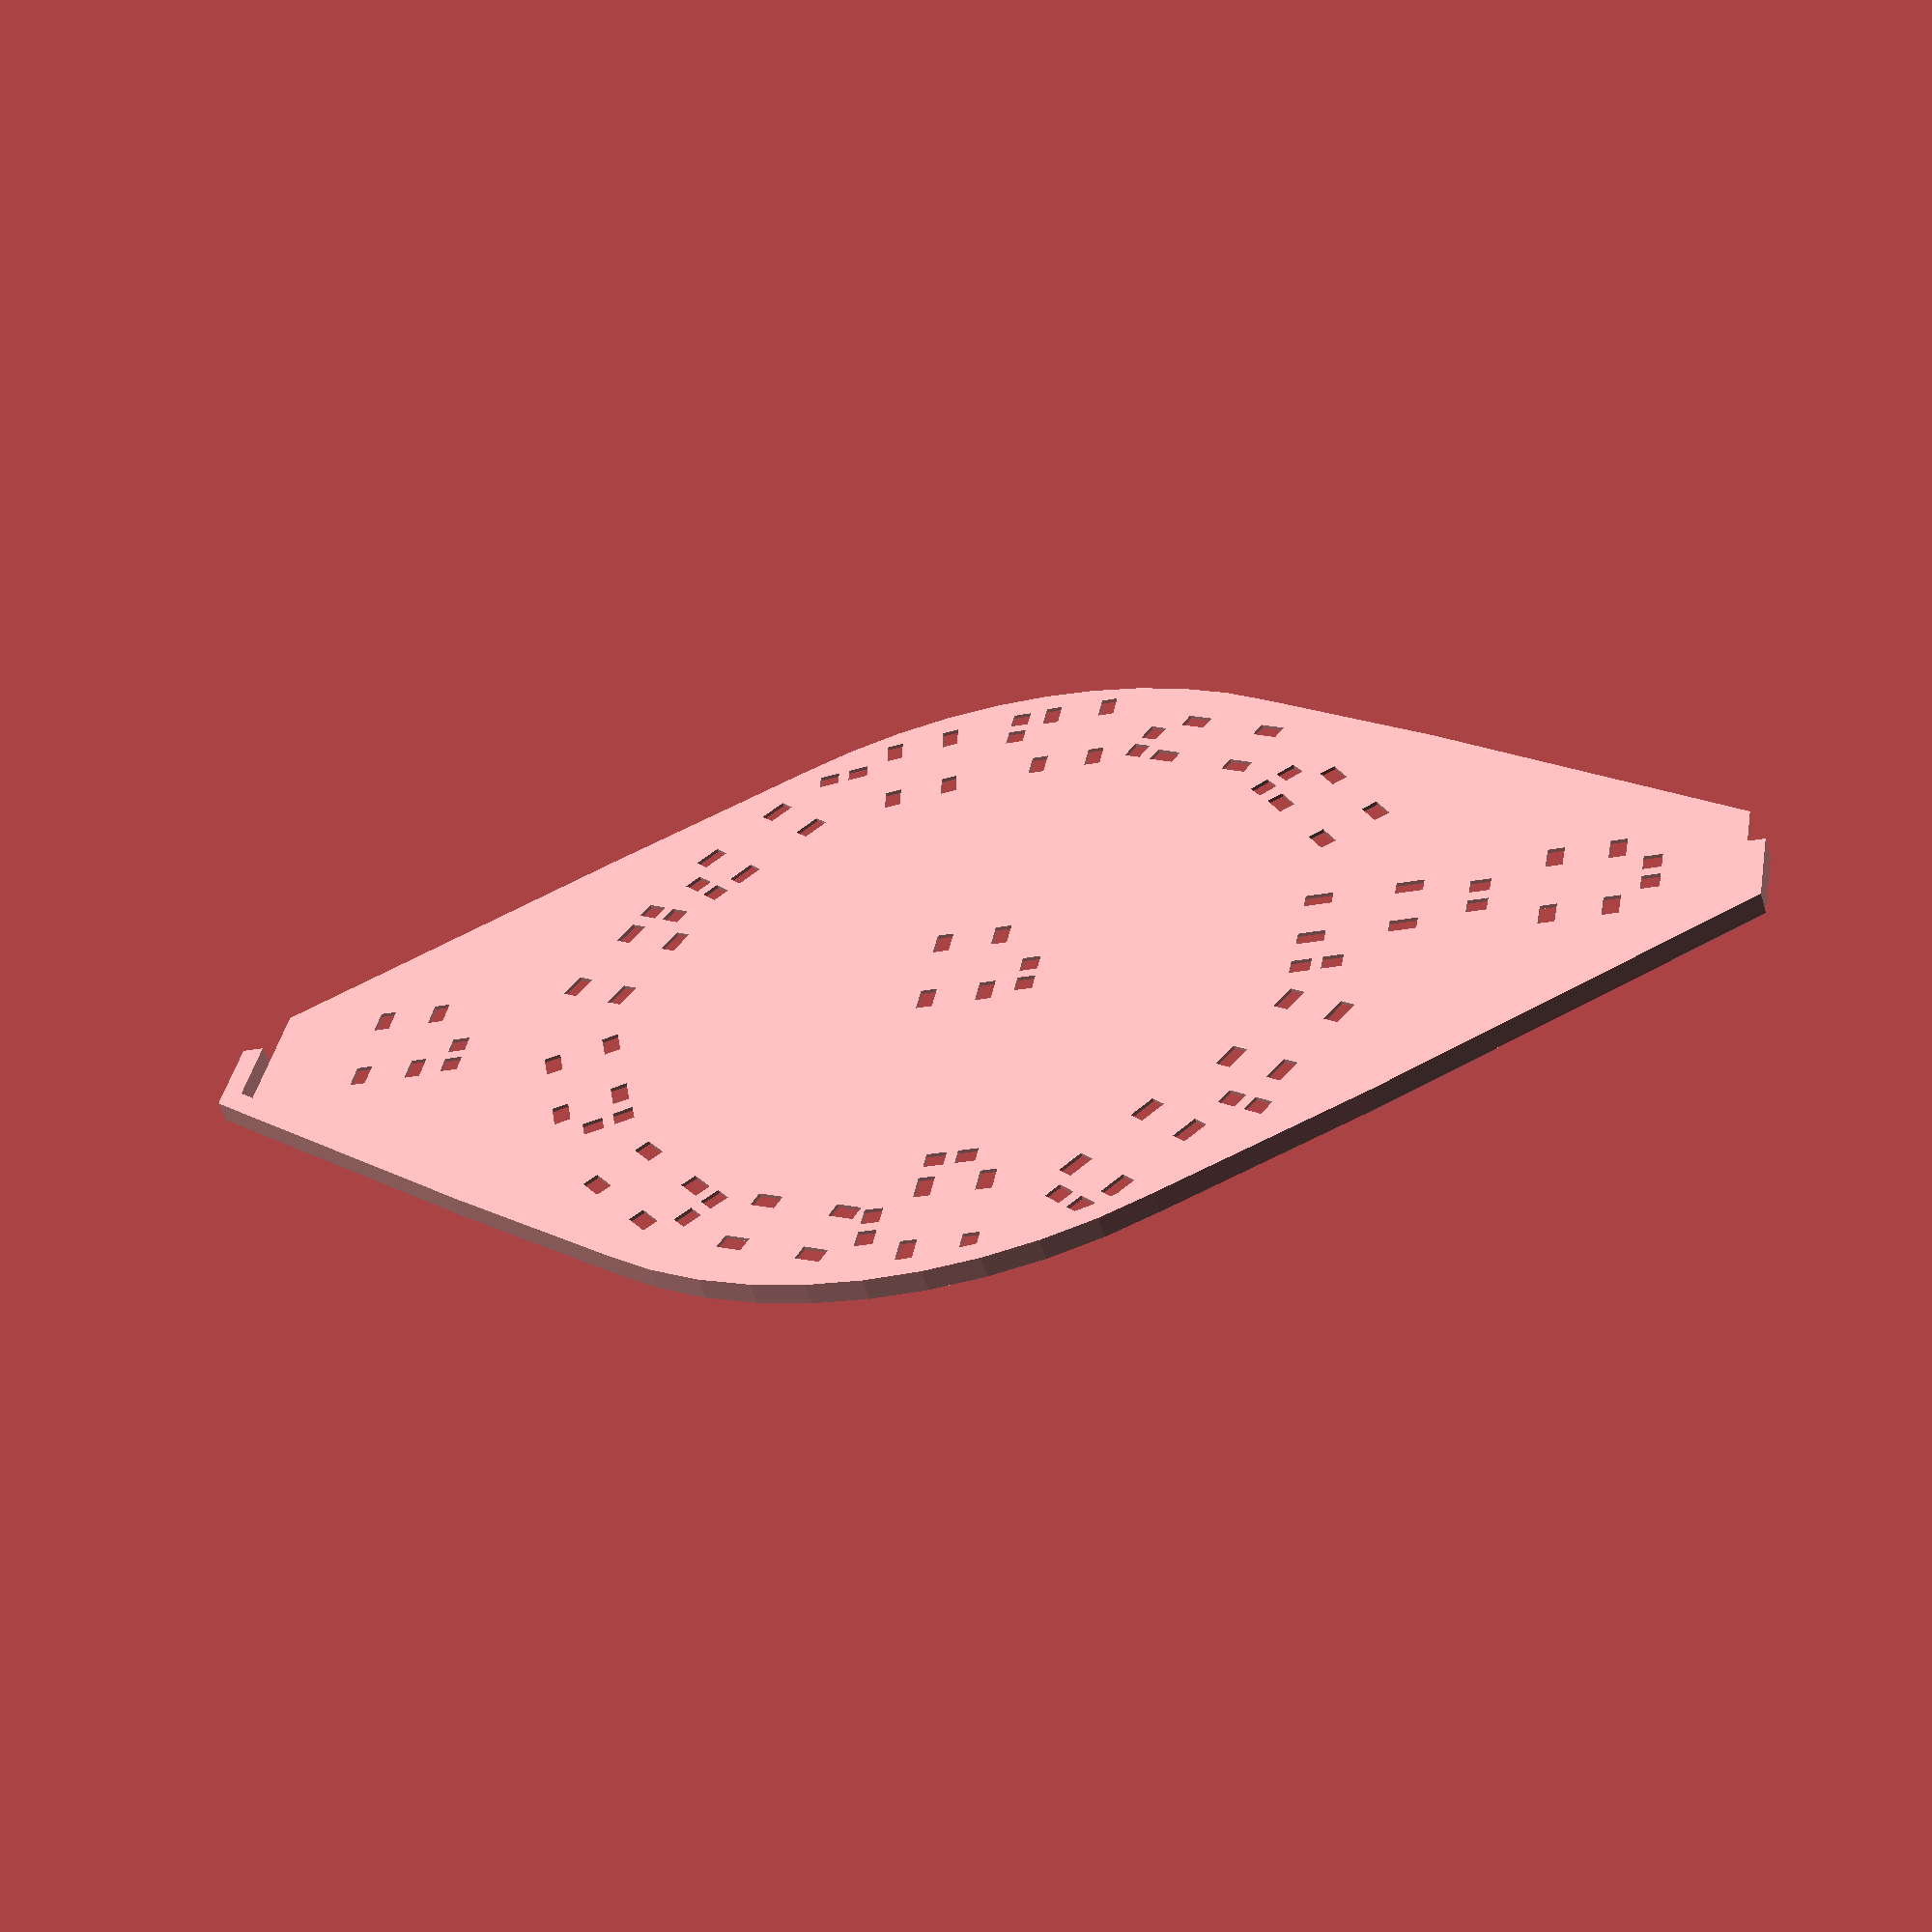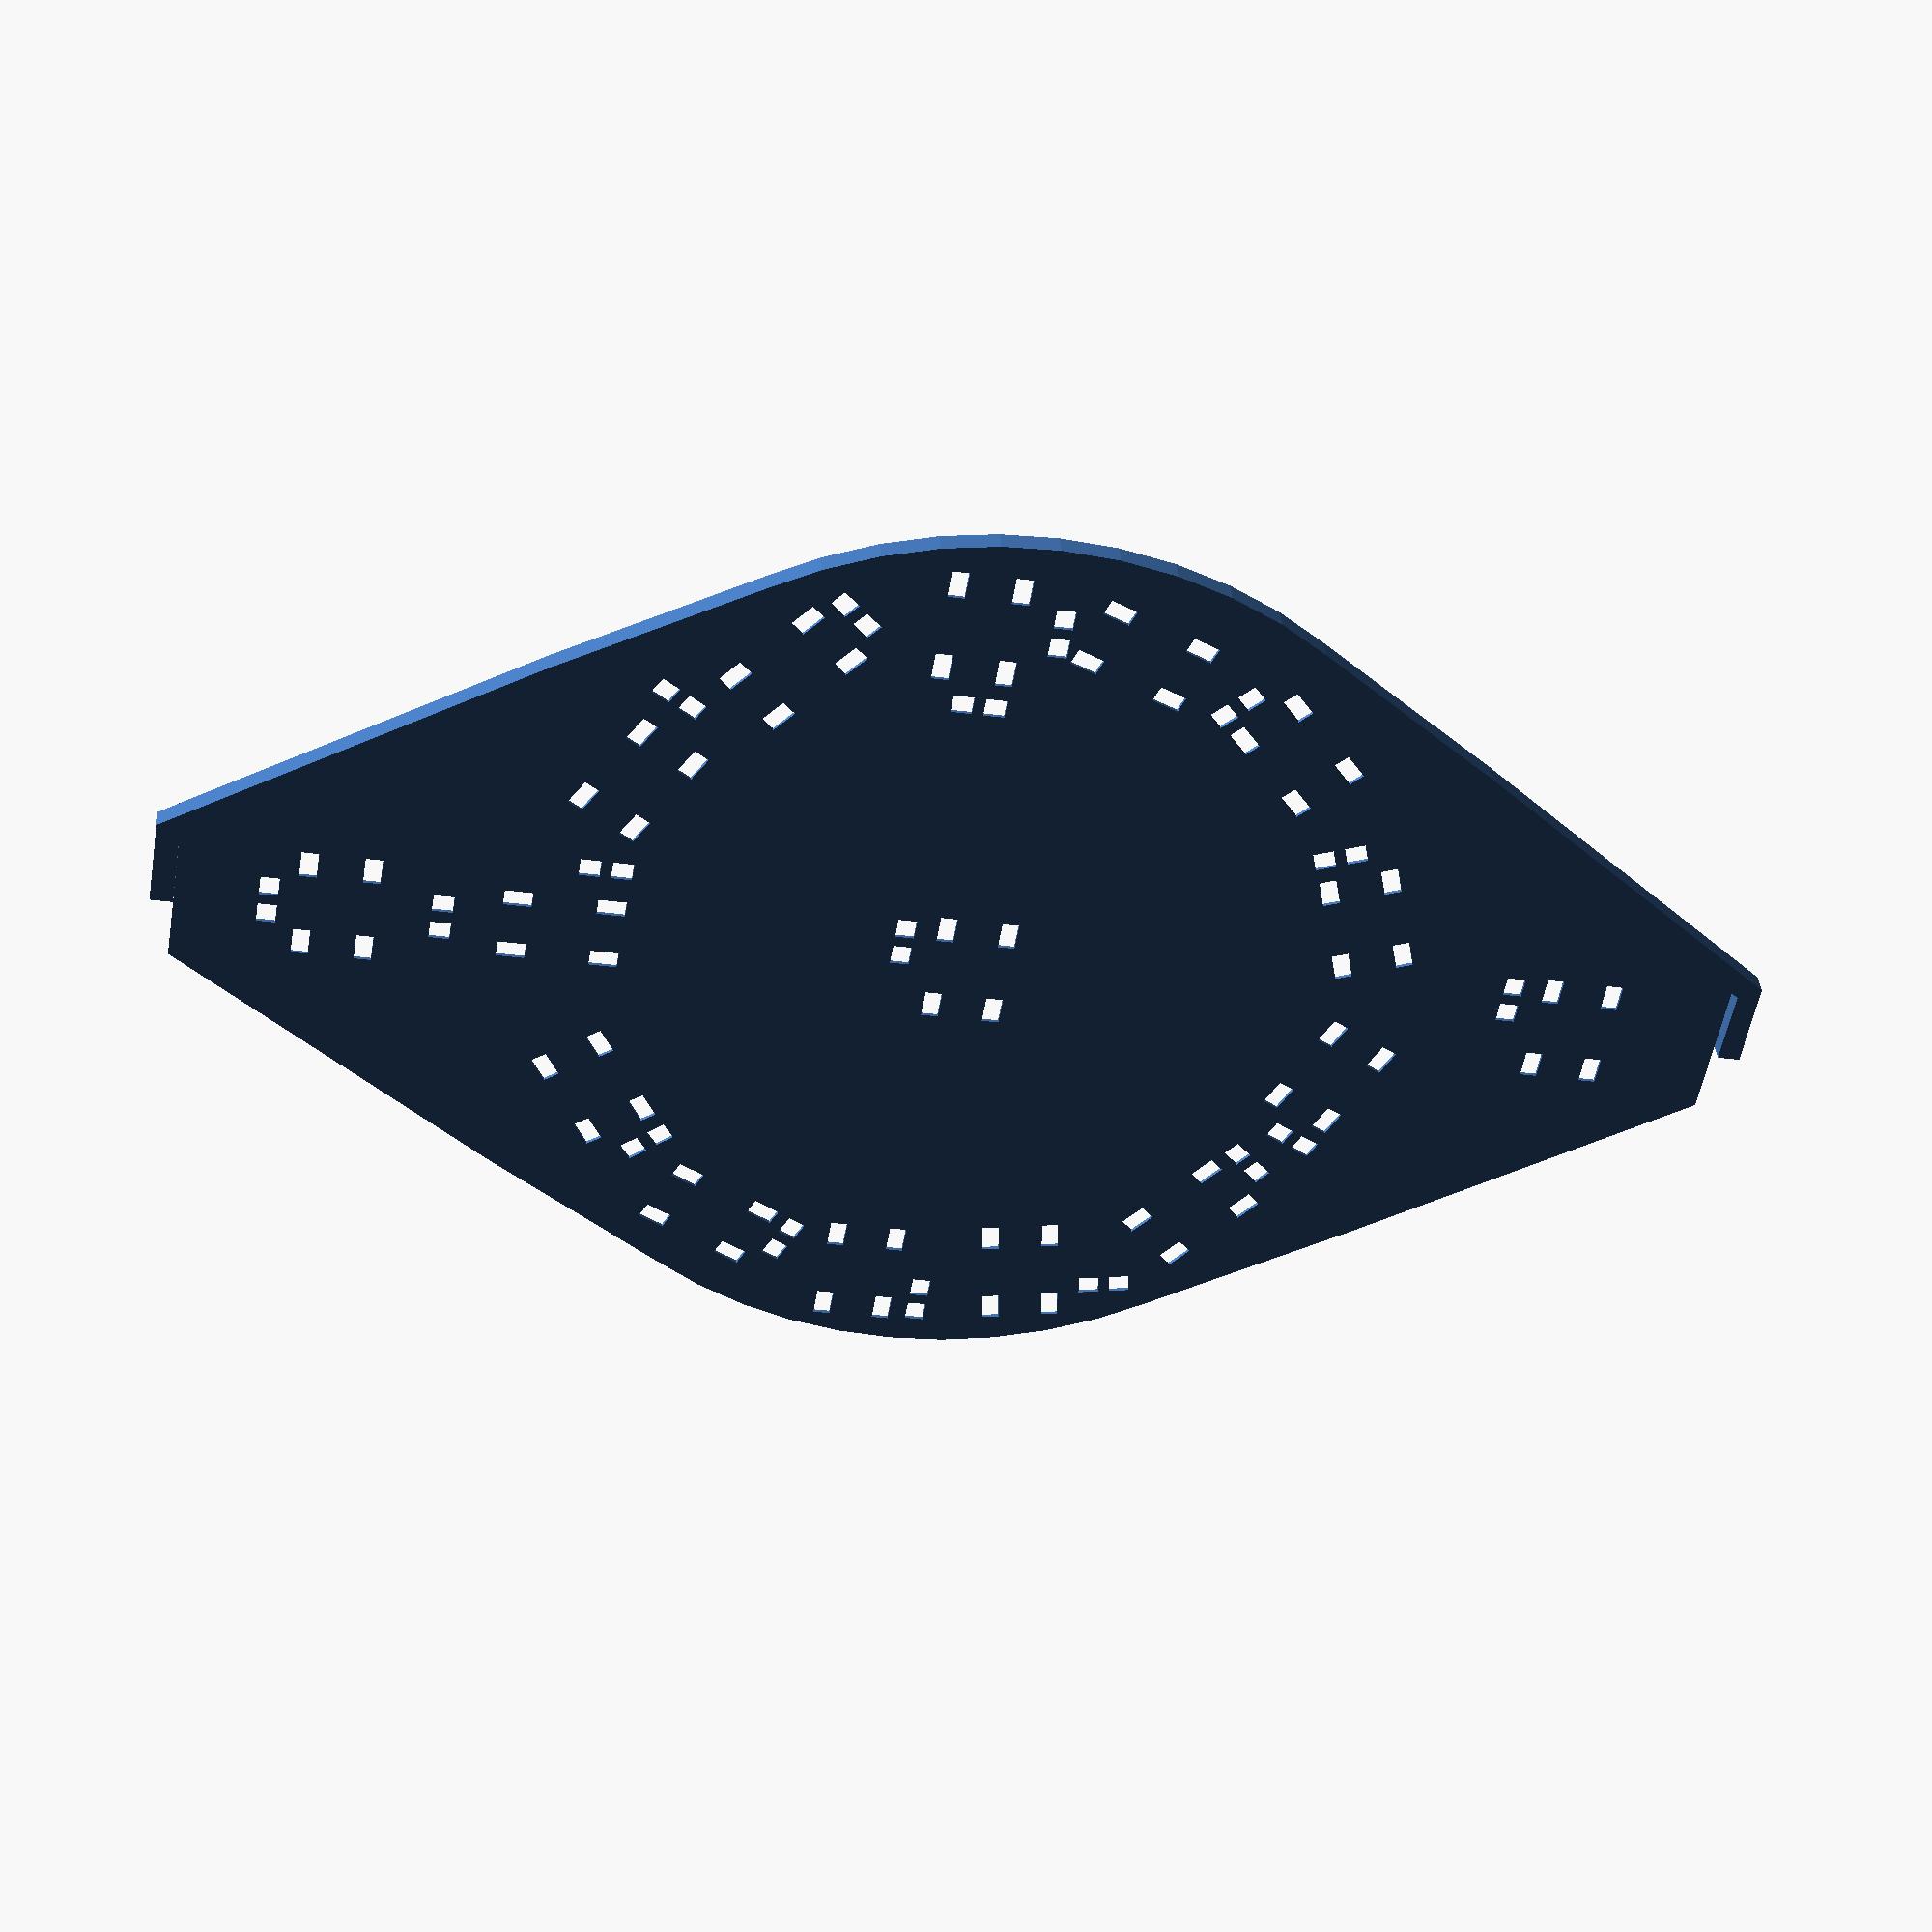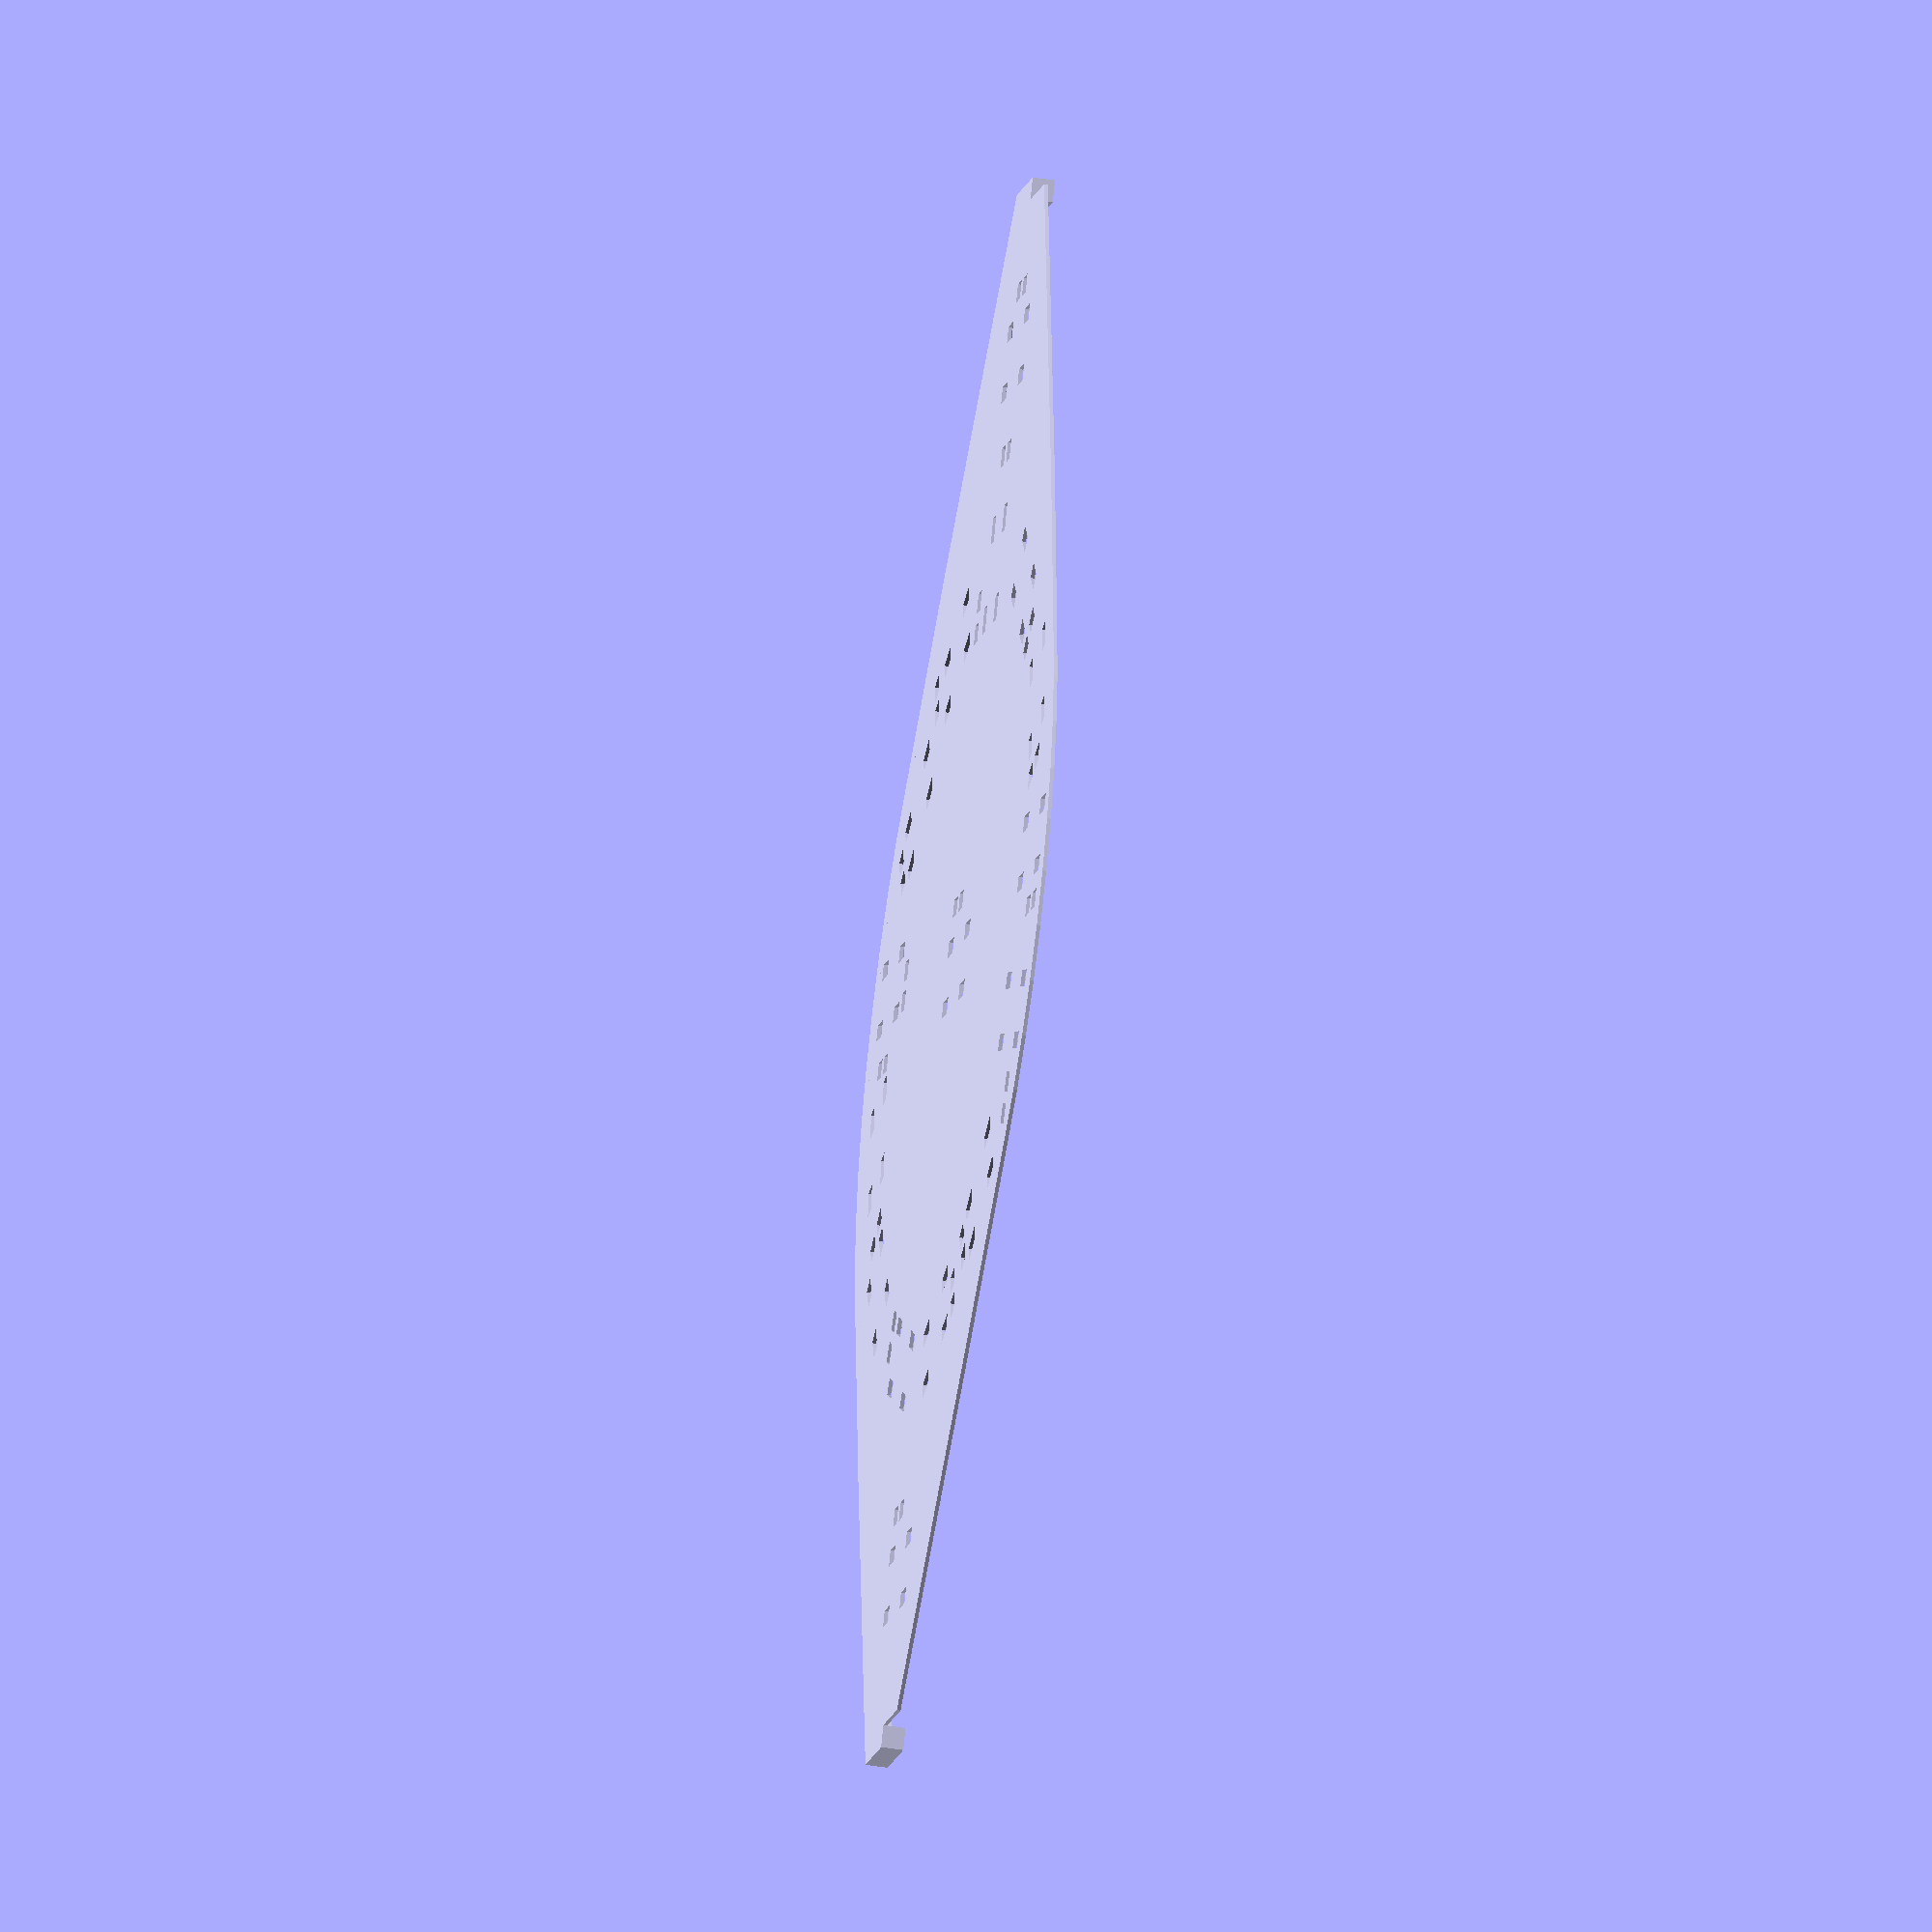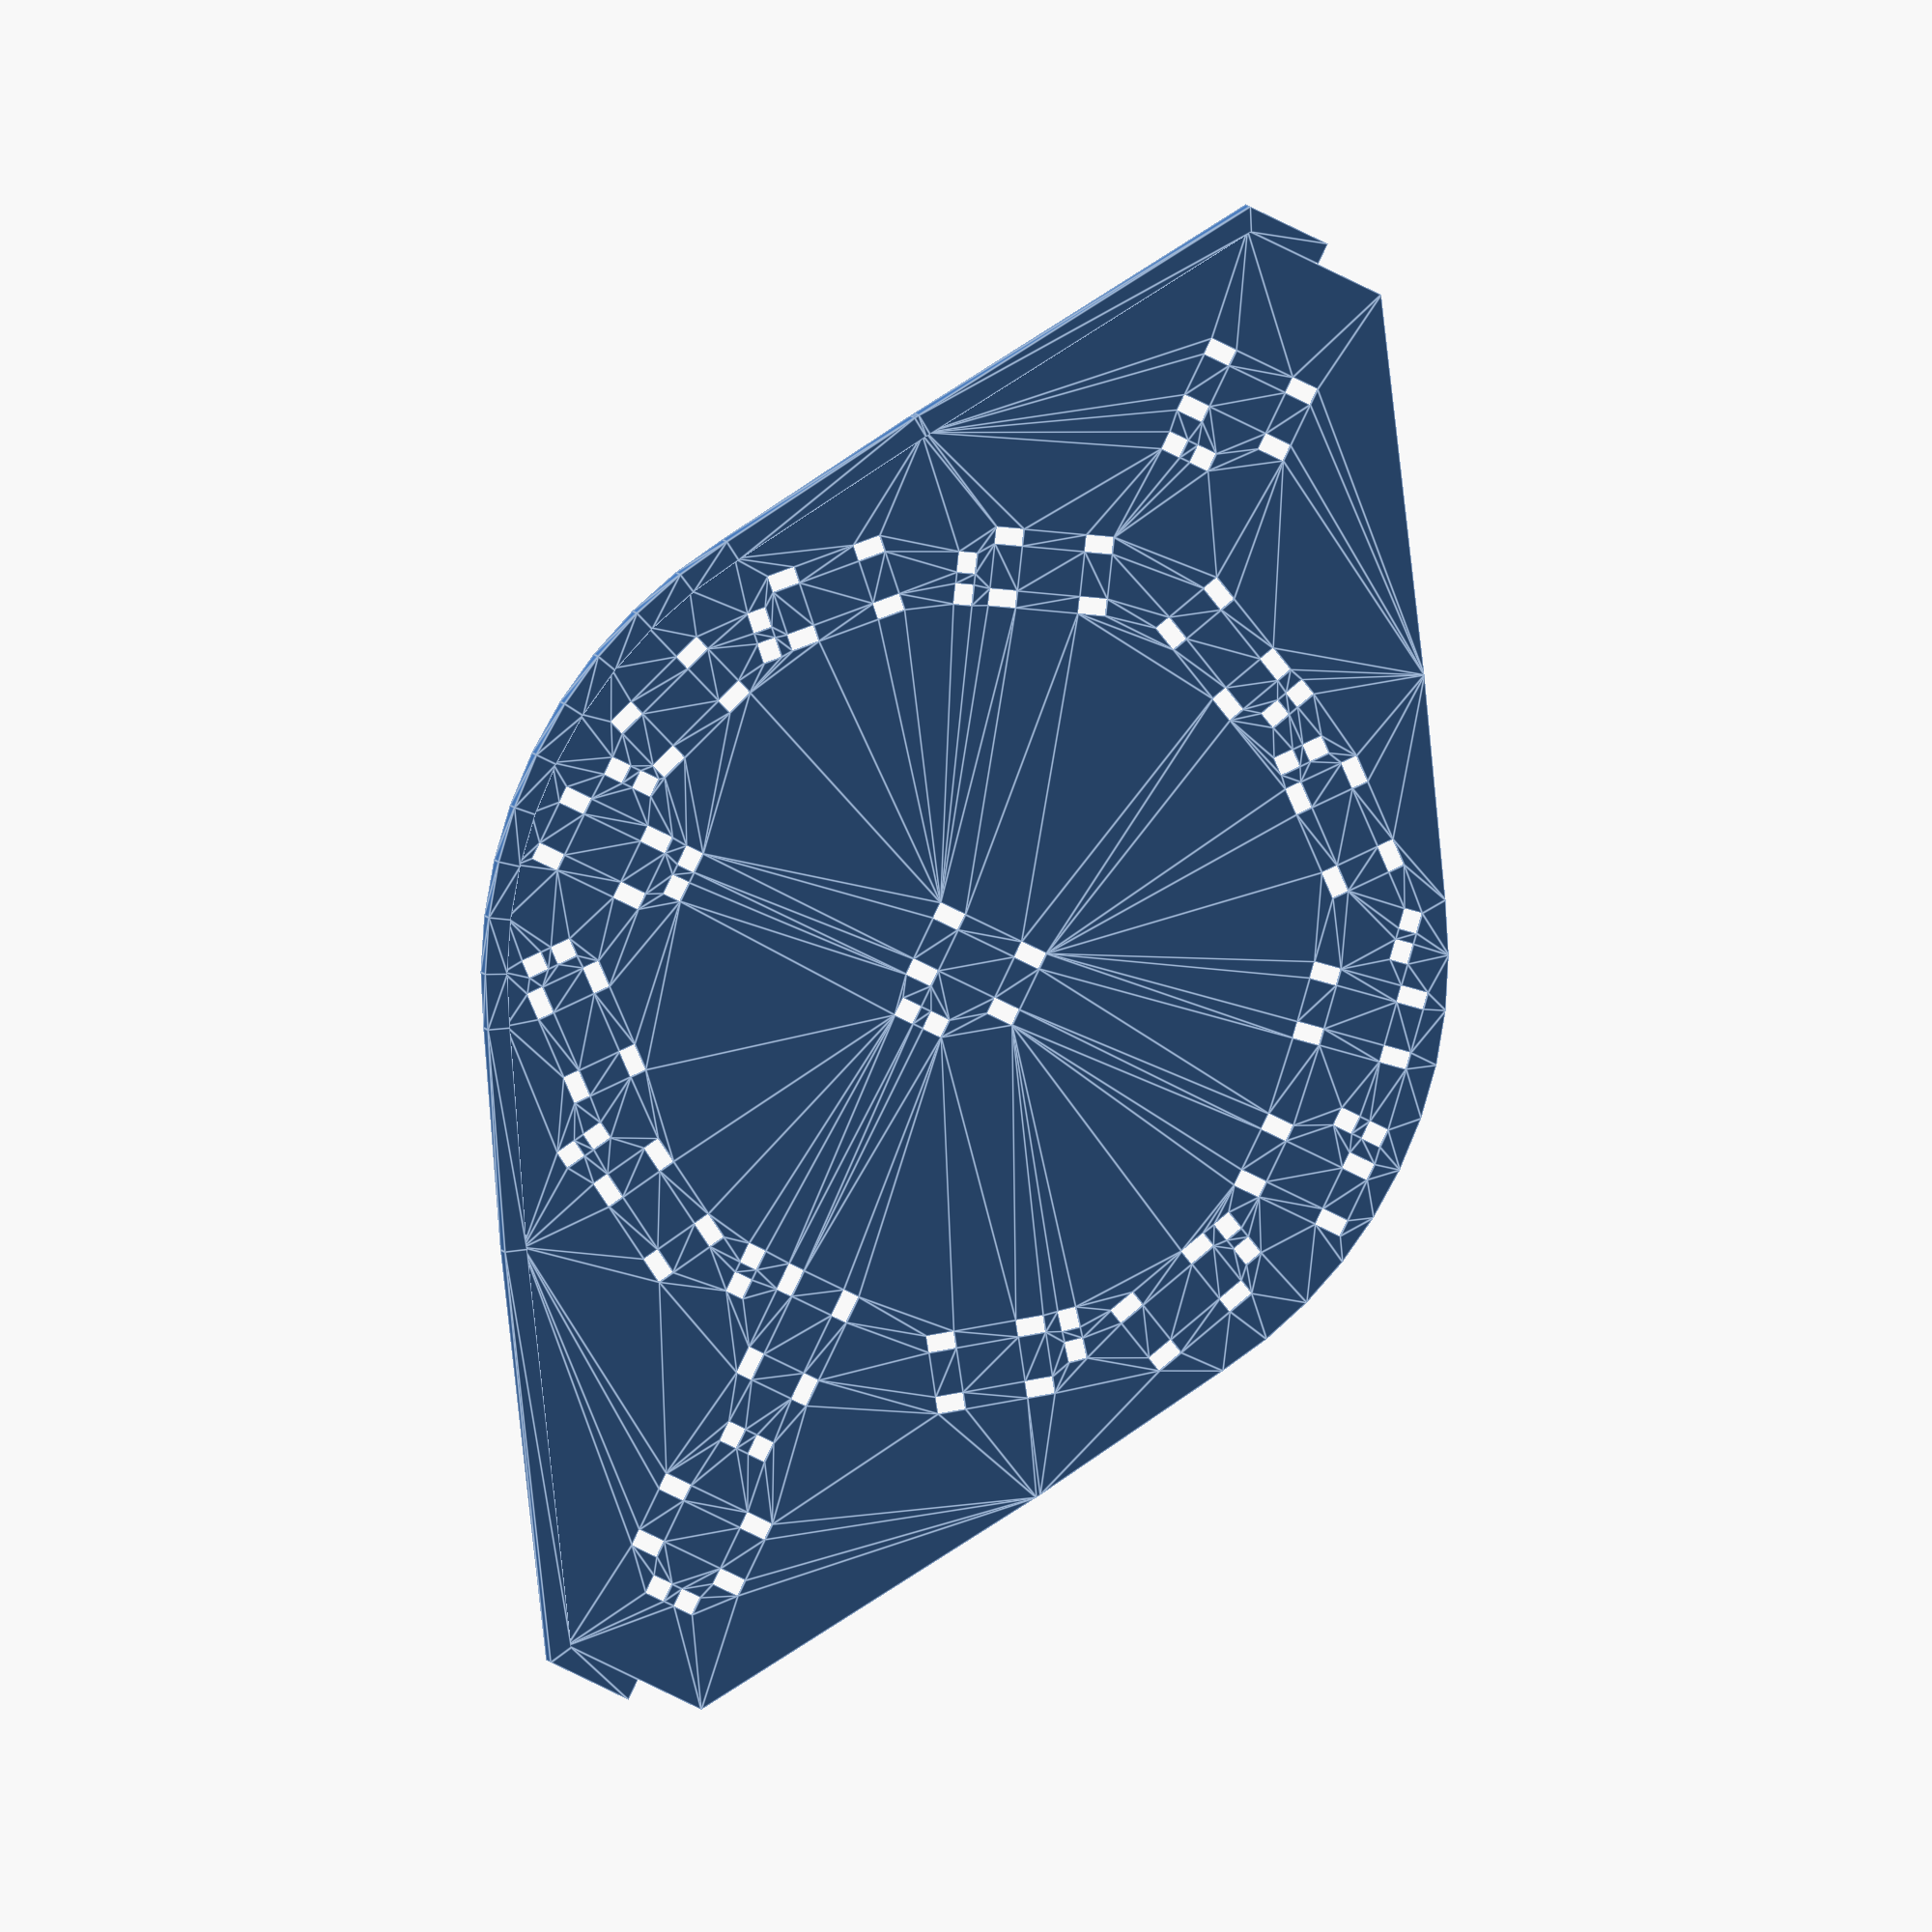
<openscad>


rotate(a = 180, v = [1, 0, 0]) {
	union() {
		translate(v = [0, 0, -1.0000000000]) {
			linear_extrude(height = 1.2000000000) {
				difference() {
					polygon(points = [[20.9095670833, -1.2000000000], [30.3110361963, -1.2000000000], [42.2351863779, 17.3431679693], [48.3139464654, 27.5519898918], [49.7554900733, 30.1405903421], [50.9168166147, 32.9271457313], [51.7526695622, 35.8159708304], [52.2553940713, 38.7778560633], [52.4229252793, 41.7902765977], [52.2449729097, 44.8719929287], [51.7118517315, 47.9031377021], [50.8323147282, 50.8558690704], [49.6160567625, 53.6955488128], [48.1108870351, 56.3308836265], [41.8017726376, 66.5529519559], [41.6639389306, 66.7675195391], [30.3094091234, 84.3440000000], [20.9116971335, 84.3440000000], [9.4566744323, 66.6172726314], [3.0951645725, 56.3410208071], [1.5912865114, 53.7012458143], [0.3781252875, 50.8583244302], [-0.4972944317, 47.9043064544], [-1.0250720793, 44.8727265141], [-1.2019120014, 41.7900613624], [-1.0344018529, 38.7769725647], [-0.5317377234, 35.8123014176], [0.3041027405, 32.9193297869], [1.4666350095, 30.1302996677], [2.9095684429, 27.5420828811], [8.9654270859, 17.4009346347], [9.1044786186, 17.1785859001]]);
					polygon(points = [[21.5650000000, 0.0000000000], [29.6560000000, 0.0000000000], [41.2146915230, 17.9748455992], [47.2740000000, 28.1510000000], [48.6740000000, 30.6650000000], [49.7830000000, 33.3260000000], [50.5810000000, 36.0840000000], [51.0610000000, 38.9120000000], [51.2210000000, 41.7890000000], [51.0510000000, 44.7330000000], [50.5420000000, 47.6270000000], [49.7020000000, 50.4470000000], [48.5400000000, 53.1600000000], [47.0790000000, 55.7180000000], [40.7862936847, 65.9134838475], [40.6551366899, 66.1176577031], [29.6560000000, 83.1440000000], [21.5650000000, 83.1440000000], [10.4708676431, 65.9757529514], [4.1270000000, 55.7280000000], [2.6680000000, 53.1670000000], [1.5090000000, 50.4510000000], [0.6730000000, 47.6300000000], [0.1690000000, 44.7350000000], [0.0000000000, 41.7890000000], [0.1600000000, 38.9110000000], [0.6400000000, 36.0800000000], [1.4380000000, 33.3180000000], [2.5480000000, 30.6550000000], [3.9490000000, 28.1420000000], [9.9893888712, 18.0267574522], [10.1180571636, 17.8210119171]]);
					polygon(points = [[-1.2019120014, -1.2000000000], [-1.2019120014, 84.3440000000], [25.6105066389, 84.3440000000], [25.6105066389, -1.2000000000]]);
				}
			}
		}
		linear_extrude(height = 0.2000000000) {
			difference() {
				polygon(points = [[21.5650000000, 0.0000000000], [29.6560000000, 0.0000000000], [41.2146915230, 17.9748455992], [47.2740000000, 28.1510000000], [48.6740000000, 30.6650000000], [49.7830000000, 33.3260000000], [50.5810000000, 36.0840000000], [51.0610000000, 38.9120000000], [51.2210000000, 41.7890000000], [51.0510000000, 44.7330000000], [50.5420000000, 47.6270000000], [49.7020000000, 50.4470000000], [48.5400000000, 53.1600000000], [47.0790000000, 55.7180000000], [40.7862936847, 65.9134838475], [40.6551366899, 66.1176577031], [29.6560000000, 83.1440000000], [21.5650000000, 83.1440000000], [10.4708676431, 65.9757529514], [4.1270000000, 55.7280000000], [2.6680000000, 53.1670000000], [1.5090000000, 50.4510000000], [0.6730000000, 47.6300000000], [0.1690000000, 44.7350000000], [0.0000000000, 41.7890000000], [0.1600000000, 38.9110000000], [0.6400000000, 36.0800000000], [1.4380000000, 33.3180000000], [2.5480000000, 30.6550000000], [3.9490000000, 28.1420000000], [9.9893888712, 18.0267574522], [10.1180571636, 17.8210119171]]);
				union() {
					polygon(points = [[26.8740000000, 21.8110000000], [26.8740000000, 23.3110000000], [27.7740000000, 23.3110000000], [27.7740000000, 21.8110000000]]);
					polygon(points = [[23.5740000000, 21.8110000000], [23.5740000000, 23.3110000000], [24.4740000000, 23.3110000000], [24.4740000000, 21.8110000000]]);
					polygon(points = [[26.8740000000, 16.9110000000], [26.8740000000, 18.4110000000], [27.7740000000, 18.4110000000], [27.7740000000, 16.9110000000]]);
					polygon(points = [[23.5740000000, 16.9110000000], [23.5740000000, 18.4110000000], [24.4740000000, 18.4110000000], [24.4740000000, 16.9110000000]]);
					polygon(points = [[1.3720000000, 40.5700000000], [1.3720000000, 41.4700000000], [2.8720000000, 41.4700000000], [2.8720000000, 40.5700000000]]);
					polygon(points = [[1.3720000000, 37.2700000000], [1.3720000000, 38.1700000000], [2.8720000000, 38.1700000000], [2.8720000000, 37.2700000000]]);
					polygon(points = [[6.2720000000, 40.5700000000], [6.2720000000, 41.4700000000], [7.7720000000, 41.4700000000], [7.7720000000, 40.5700000000]]);
					polygon(points = [[6.2720000000, 37.2700000000], [6.2720000000, 38.1700000000], [7.7720000000, 38.1700000000], [7.7720000000, 37.2700000000]]);
					polygon(points = [[27.3540000000, 6.2820000000], [27.3540000000, 7.1820000000], [28.8540000000, 7.1820000000], [28.8540000000, 6.2820000000]]);
					polygon(points = [[27.3540000000, 9.5820000000], [27.3540000000, 10.4820000000], [28.8540000000, 10.4820000000], [28.8540000000, 9.5820000000]]);
					polygon(points = [[22.4540000000, 6.2820000000], [22.4540000000, 7.1820000000], [23.9540000000, 7.1820000000], [23.9540000000, 6.2820000000]]);
					polygon(points = [[22.4540000000, 9.5820000000], [22.4540000000, 10.4820000000], [23.9540000000, 10.4820000000], [23.9540000000, 9.5820000000]]);
					polygon(points = [[25.9540000000, 4.3260000000], [25.9540000000, 5.3260000000], [27.0540000000, 5.3260000000], [27.0540000000, 4.3260000000]]);
					polygon(points = [[24.2540000000, 4.3260000000], [24.2540000000, 5.3260000000], [25.3540000000, 5.3260000000], [25.3540000000, 4.3260000000]]);
					polygon(points = [[29.2180000000, 22.2710000000], [29.2180000000, 23.3710000000], [30.2180000000, 23.3710000000], [30.2180000000, 22.2710000000]]);
					polygon(points = [[29.2180000000, 20.5710000000], [29.2180000000, 21.6710000000], [30.2180000000, 21.6710000000], [30.2180000000, 20.5710000000]]);
					polygon(points = [[1.5210000000, 42.4260000000], [1.5210000000, 43.4260000000], [2.6210000000, 43.4260000000], [2.6210000000, 42.4260000000]]);
					polygon(points = [[3.2210000000, 42.4260000000], [3.2210000000, 43.4260000000], [4.3210000000, 43.4260000000], [4.3210000000, 42.4260000000]]);
					polygon(points = [[45.5900000000, 42.4260000000], [45.5900000000, 43.4260000000], [46.6900000000, 43.4260000000], [46.6900000000, 42.4260000000]]);
					polygon(points = [[47.2900000000, 42.4260000000], [47.2900000000, 43.4260000000], [48.3900000000, 43.4260000000], [48.3900000000, 42.4260000000]]);
					polygon(points = [[26.0040000000, 13.2930000000], [26.0040000000, 14.3930000000], [27.0040000000, 14.3930000000], [27.0040000000, 13.2930000000]]);
					polygon(points = [[24.3040000000, 13.2930000000], [24.3040000000, 14.3930000000], [25.3040000000, 14.3930000000], [25.3040000000, 13.2930000000]]);
					polygon(points = [[43.5360000000, 40.0620000000], [43.5360000000, 40.9620000000], [45.0360000000, 40.9620000000], [45.0360000000, 40.0620000000]]);
					polygon(points = [[43.5360000000, 36.7620000000], [43.5360000000, 37.6620000000], [45.0360000000, 37.6620000000], [45.0360000000, 36.7620000000]]);
					polygon(points = [[48.4360000000, 40.0620000000], [48.4360000000, 40.9620000000], [49.9360000000, 40.9620000000], [49.9360000000, 40.0620000000]]);
					polygon(points = [[48.4360000000, 36.7620000000], [48.4360000000, 37.6620000000], [49.9360000000, 37.6620000000], [49.9360000000, 36.7620000000]]);
					polygon(points = [[41.6640000000, 39.7970000000], [41.6640000000, 40.8970000000], [42.6640000000, 40.8970000000], [42.6640000000, 39.7970000000]]);
					polygon(points = [[41.6640000000, 38.0970000000], [41.6640000000, 39.1970000000], [42.6640000000, 39.1970000000], [42.6640000000, 38.0970000000]]);
					polygon(points = [[27.3540000000, 39.8100000000], [27.3540000000, 40.7100000000], [28.8540000000, 40.7100000000], [28.8540000000, 39.8100000000]]);
					polygon(points = [[27.3540000000, 43.1100000000], [27.3540000000, 44.0100000000], [28.8540000000, 44.0100000000], [28.8540000000, 43.1100000000]]);
					polygon(points = [[22.4540000000, 39.8100000000], [22.4540000000, 40.7100000000], [23.9540000000, 40.7100000000], [23.9540000000, 39.8100000000]]);
					polygon(points = [[22.4540000000, 43.1100000000], [22.4540000000, 44.0100000000], [23.9540000000, 44.0100000000], [23.9540000000, 43.1100000000]]);
					polygon(points = [[27.3510000000, 37.6000000000], [27.3510000000, 38.6000000000], [28.4510000000, 38.6000000000], [28.4510000000, 37.6000000000]]);
					polygon(points = [[25.6510000000, 37.6000000000], [25.6510000000, 38.6000000000], [26.7510000000, 38.6000000000], [26.7510000000, 37.6000000000]]);
					polygon(points = [[27.3540000000, 72.9570000000], [27.3540000000, 73.8570000000], [28.8540000000, 73.8570000000], [28.8540000000, 72.9570000000]]);
					polygon(points = [[27.3540000000, 76.2570000000], [27.3540000000, 77.1570000000], [28.8540000000, 77.1570000000], [28.8540000000, 76.2570000000]]);
					polygon(points = [[22.4540000000, 72.9570000000], [22.4540000000, 73.8570000000], [23.9540000000, 73.8570000000], [23.9540000000, 72.9570000000]]);
					polygon(points = [[22.4540000000, 76.2570000000], [22.4540000000, 77.1570000000], [23.9540000000, 77.1570000000], [23.9540000000, 76.2570000000]]);
					polygon(points = [[27.6050000000, 70.7470000000], [27.6050000000, 71.7470000000], [28.7050000000, 71.7470000000], [28.7050000000, 70.7470000000]]);
					polygon(points = [[25.9050000000, 70.7470000000], [25.9050000000, 71.7470000000], [27.0050000000, 71.7470000000], [27.0050000000, 70.7470000000]]);
					polygon(points = [[14.7900000000, 25.0720000000], [13.5610000000, 25.9320000000], [14.0770000000, 26.6700000000], [15.3060000000, 25.8090000000]]);
					polygon(points = [[12.8970000000, 22.3690000000], [11.6680000000, 23.2290000000], [12.1840000000, 23.9660000000], [13.4130000000, 23.1060000000]]);
					polygon(points = [[18.8030000000, 22.2620000000], [17.5750000000, 23.1220000000], [18.0910000000, 23.8590000000], [19.3200000000, 22.9990000000]]);
					polygon(points = [[16.9110000000, 19.5580000000], [15.6820000000, 20.4190000000], [16.1980000000, 21.1560000000], [17.4270000000, 20.2960000000]]);
					polygon(points = [[26.8740000000, 21.8110000000], [26.8740000000, 23.3110000000], [27.7740000000, 23.3110000000], [27.7740000000, 21.8110000000]]);
					polygon(points = [[23.5740000000, 21.8110000000], [23.5740000000, 23.3110000000], [24.4740000000, 23.3110000000], [24.4740000000, 21.8110000000]]);
					polygon(points = [[26.8740000000, 16.9110000000], [26.8740000000, 18.4110000000], [27.7740000000, 18.4110000000], [27.7740000000, 16.9110000000]]);
					polygon(points = [[23.5740000000, 16.9110000000], [23.5740000000, 18.4110000000], [24.4740000000, 18.4110000000], [24.4740000000, 16.9110000000]]);
					polygon(points = [[7.9890000000, 32.5280000000], [7.3550000000, 33.8870000000], [8.1710000000, 34.2680000000], [8.8050000000, 32.9080000000]]);
					polygon(points = [[4.9980000000, 31.1330000000], [4.3640000000, 32.4930000000], [5.1800000000, 32.8730000000], [5.8140000000, 31.5140000000]]);
					polygon(points = [[10.0600000000, 28.0870000000], [9.4260000000, 29.4460000000], [10.2420000000, 29.8270000000], [10.8760000000, 28.4670000000]]);
					polygon(points = [[7.0690000000, 26.6920000000], [6.4350000000, 28.0520000000], [7.2510000000, 28.4320000000], [7.8850000000, 27.0730000000]]);
					polygon(points = [[1.3720000000, 40.5700000000], [1.3720000000, 41.4700000000], [2.8720000000, 41.4700000000], [2.8720000000, 40.5700000000]]);
					polygon(points = [[1.3720000000, 37.2700000000], [1.3720000000, 38.1700000000], [2.8720000000, 38.1700000000], [2.8720000000, 37.2700000000]]);
					polygon(points = [[6.2720000000, 40.5700000000], [6.2720000000, 41.4700000000], [7.7720000000, 41.4700000000], [7.7720000000, 40.5700000000]]);
					polygon(points = [[6.2720000000, 37.2700000000], [6.2720000000, 38.1700000000], [7.7720000000, 38.1700000000], [7.7720000000, 37.2700000000]]);
					polygon(points = [[18.9070000000, 62.9800000000], [17.5480000000, 62.3460000000], [17.1670000000, 63.1620000000], [18.5270000000, 63.7960000000]]);
					polygon(points = [[20.3020000000, 59.9890000000], [18.9420000000, 59.3550000000], [18.5620000000, 60.1710000000], [19.9210000000, 60.8050000000]]);
					polygon(points = [[23.3480000000, 65.0510000000], [21.9890000000, 64.4170000000], [21.6080000000, 65.2330000000], [22.9680000000, 65.8670000000]]);
					polygon(points = [[24.7430000000, 62.0600000000], [23.3830000000, 61.4260000000], [23.0030000000, 62.2420000000], [24.3620000000, 62.8760000000]]);
					polygon(points = [[12.8690000000, 57.0700000000], [14.0180000000, 58.0340000000], [14.5960000000, 57.3440000000], [13.4470000000, 56.3800000000]]);
					polygon(points = [[10.7480000000, 59.5970000000], [11.8960000000, 60.5620000000], [12.4750000000, 59.8720000000], [11.3260000000, 58.9080000000]]);
					polygon(points = [[9.1150000000, 53.9200000000], [10.2640000000, 54.8840000000], [10.8420000000, 54.1940000000], [9.6940000000, 53.2300000000]]);
					polygon(points = [[6.9940000000, 56.4480000000], [8.1430000000, 57.4120000000], [8.7210000000, 56.7220000000], [7.5720000000, 55.7580000000]]);
					polygon(points = [[32.4290000000, 60.6480000000], [33.8390000000, 60.1350000000], [33.5310000000, 59.2890000000], [32.1210000000, 59.8020000000]]);
					polygon(points = [[33.5580000000, 63.7490000000], [34.9670000000, 63.2360000000], [34.6590000000, 62.3900000000], [33.2500000000, 62.9030000000]]);
					polygon(points = [[27.8250000000, 62.3240000000], [29.2340000000, 61.8110000000], [28.9260000000, 60.9650000000], [27.5170000000, 61.4780000000]]);
					polygon(points = [[28.9530000000, 65.4250000000], [30.3630000000, 64.9120000000], [30.0550000000, 64.0660000000], [28.6450000000, 64.5790000000]]);
					polygon(points = [[41.6290000000, 54.3370000000], [42.6890000000, 53.2770000000], [42.0530000000, 52.6400000000], [40.9920000000, 53.7010000000]]);
					polygon(points = [[43.9620000000, 56.6710000000], [45.0230000000, 55.6100000000], [44.3860000000, 54.9740000000], [43.3260000000, 56.0340000000]]);
					polygon(points = [[38.1640000000, 57.8020000000], [39.2240000000, 56.7420000000], [38.5880000000, 56.1050000000], [37.5270000000, 57.1660000000]]);
					polygon(points = [[40.4970000000, 60.1360000000], [41.5580000000, 59.0750000000], [40.9210000000, 58.4390000000], [39.8610000000, 59.4990000000]]);
					polygon(points = [[27.3540000000, 6.2820000000], [27.3540000000, 7.1820000000], [28.8540000000, 7.1820000000], [28.8540000000, 6.2820000000]]);
					polygon(points = [[27.3540000000, 9.5820000000], [27.3540000000, 10.4820000000], [28.8540000000, 10.4820000000], [28.8540000000, 9.5820000000]]);
					polygon(points = [[22.4540000000, 6.2820000000], [22.4540000000, 7.1820000000], [23.9540000000, 7.1820000000], [23.9540000000, 6.2820000000]]);
					polygon(points = [[22.4540000000, 9.5820000000], [22.4540000000, 10.4820000000], [23.9540000000, 10.4820000000], [23.9540000000, 9.5820000000]]);
					polygon(points = [[4.1220000000, 49.7370000000], [2.6450000000, 49.9980000000], [2.8010000000, 50.8840000000], [4.2780000000, 50.6230000000]]);
					polygon(points = [[3.5490000000, 46.4870000000], [2.0720000000, 46.7480000000], [2.2280000000, 47.6340000000], [3.7050000000, 47.3730000000]]);
					polygon(points = [[8.9480000000, 48.8860000000], [7.4710000000, 49.1470000000], [7.6270000000, 50.0330000000], [9.1040000000, 49.7720000000]]);
					polygon(points = [[8.3750000000, 45.6360000000], [6.8980000000, 45.8970000000], [7.0540000000, 46.7830000000], [8.5310000000, 46.5230000000]]);
					polygon(points = [[45.6820000000, 45.3630000000], [46.1950000000, 43.9540000000], [45.3490000000, 43.6460000000], [44.8360000000, 45.0550000000]]);
					polygon(points = [[48.7830000000, 46.4920000000], [49.2960000000, 45.0820000000], [48.4500000000, 44.7750000000], [47.9370000000, 46.1840000000]]);
					polygon(points = [[44.0060000000, 49.9680000000], [44.5190000000, 48.5580000000], [43.6730000000, 48.2500000000], [43.1600000000, 49.6600000000]]);
					polygon(points = [[47.1070000000, 51.0960000000], [47.6200000000, 49.6870000000], [46.7740000000, 49.3790000000], [46.2610000000, 50.7880000000]]);
					polygon(points = [[25.9540000000, 4.3260000000], [25.9540000000, 5.3260000000], [27.0540000000, 5.3260000000], [27.0540000000, 4.3260000000]]);
					polygon(points = [[24.2540000000, 4.3260000000], [24.2540000000, 5.3260000000], [25.3540000000, 5.3260000000], [25.3540000000, 4.3260000000]]);
					polygon(points = [[29.2180000000, 22.2710000000], [29.2180000000, 23.3710000000], [30.2180000000, 23.3710000000], [30.2180000000, 22.2710000000]]);
					polygon(points = [[29.2180000000, 20.5710000000], [29.2180000000, 21.6710000000], [30.2180000000, 21.6710000000], [30.2180000000, 20.5710000000]]);
					polygon(points = [[11.9920000000, 26.9640000000], [12.6840000000, 27.8190000000], [13.4610000000, 27.1890000000], [12.7690000000, 26.3350000000]]);
					polygon(points = [[10.9220000000, 25.6430000000], [11.6150000000, 26.4970000000], [12.3920000000, 25.8680000000], [11.7000000000, 25.0130000000]]);
					polygon(points = [[6.4110000000, 35.3780000000], [7.4070000000, 35.8430000000], [7.8300000000, 34.9370000000], [6.8330000000, 34.4720000000]]);
					polygon(points = [[4.8700000000, 34.6600000000], [5.8670000000, 35.1240000000], [6.2890000000, 34.2180000000], [5.2930000000, 33.7530000000]]);
					polygon(points = [[1.5210000000, 42.4260000000], [1.5210000000, 43.4260000000], [2.6210000000, 43.4260000000], [2.6210000000, 42.4260000000]]);
					polygon(points = [[3.2210000000, 42.4260000000], [3.2210000000, 43.4260000000], [4.3210000000, 43.4260000000], [4.3210000000, 42.4260000000]]);
					polygon(points = [[5.6470000000, 52.7040000000], [5.4560000000, 51.6200000000], [4.4710000000, 51.7940000000], [4.6630000000, 52.8770000000]]);
					polygon(points = [[5.9420000000, 54.3780000000], [5.7510000000, 53.2950000000], [4.7670000000, 53.4680000000], [4.9580000000, 54.5510000000]]);
					polygon(points = [[15.1810000000, 59.4010000000], [15.8880000000, 58.5580000000], [15.1220000000, 57.9150000000], [14.4150000000, 58.7580000000]]);
					polygon(points = [[14.0880000000, 60.7030000000], [14.7950000000, 59.8600000000], [14.0290000000, 59.2170000000], [13.3220000000, 60.0600000000]]);
					polygon(points = [[15.9300000000, 61.5290000000], [15.4650000000, 62.5260000000], [16.3720000000, 62.9480000000], [16.8360000000, 61.9510000000]]);
					polygon(points = [[16.6480000000, 59.9880000000], [16.1840000000, 60.9850000000], [17.0900000000, 61.4070000000], [17.5550000000, 60.4100000000]]);
					polygon(points = [[35.6410000000, 59.5940000000], [35.2650000000, 58.5610000000], [34.3250000000, 58.9030000000], [34.7010000000, 59.9370000000]]);
					polygon(points = [[36.2220000000, 61.1920000000], [35.8460000000, 60.1580000000], [34.9070000000, 60.5000000000], [35.2830000000, 61.5340000000]]);
					polygon(points = [[43.9330000000, 52.1600000000], [43.1560000000, 51.3830000000], [42.4490000000, 52.0900000000], [43.2260000000, 52.8670000000]]);
					polygon(points = [[45.1350000000, 53.3620000000], [44.3580000000, 52.5850000000], [43.6510000000, 53.2920000000], [44.4280000000, 54.0700000000]]);
					polygon(points = [[45.5900000000, 42.4260000000], [45.5900000000, 43.4260000000], [46.6900000000, 43.4260000000], [46.6900000000, 42.4260000000]]);
					polygon(points = [[47.2900000000, 42.4260000000], [47.2900000000, 43.4260000000], [48.3900000000, 43.4260000000], [48.3900000000, 42.4260000000]]);
					polygon(points = [[26.0040000000, 13.2930000000], [26.0040000000, 14.3930000000], [27.0040000000, 14.3930000000], [27.0040000000, 13.2930000000]]);
					polygon(points = [[24.3040000000, 13.2930000000], [24.3040000000, 14.3930000000], [25.3040000000, 14.3930000000], [25.3040000000, 13.2930000000]]);
					polygon(points = [[43.5360000000, 40.0620000000], [43.5360000000, 40.9620000000], [45.0360000000, 40.9620000000], [45.0360000000, 40.0620000000]]);
					polygon(points = [[43.5360000000, 36.7620000000], [43.5360000000, 37.6620000000], [45.0360000000, 37.6620000000], [45.0360000000, 36.7620000000]]);
					polygon(points = [[48.4360000000, 40.0620000000], [48.4360000000, 40.9620000000], [49.9360000000, 40.9620000000], [49.9360000000, 40.0620000000]]);
					polygon(points = [[48.4360000000, 36.7620000000], [48.4360000000, 37.6620000000], [49.9360000000, 37.6620000000], [49.9360000000, 36.7620000000]]);
					polygon(points = [[41.6640000000, 39.7970000000], [41.6640000000, 40.8970000000], [42.6640000000, 40.8970000000], [42.6640000000, 39.7970000000]]);
					polygon(points = [[41.6640000000, 38.0970000000], [41.6640000000, 39.1970000000], [42.6640000000, 39.1970000000], [42.6640000000, 38.0970000000]]);
					polygon(points = [[45.2540000000, 29.8920000000], [46.4030000000, 30.8560000000], [46.9810000000, 30.1660000000], [45.8320000000, 29.2020000000]]);
					polygon(points = [[43.1330000000, 32.4190000000], [44.2810000000, 33.3840000000], [44.8600000000, 32.6940000000], [43.7110000000, 31.7300000000]]);
					polygon(points = [[41.5000000000, 26.7420000000], [42.6490000000, 27.7060000000], [43.2270000000, 27.0170000000], [42.0790000000, 26.0520000000]]);
					polygon(points = [[39.3790000000, 29.2700000000], [40.5280000000, 30.2340000000], [41.1060000000, 29.5440000000], [39.9570000000, 28.5800000000]]);
					polygon(points = [[47.3120000000, 32.4770000000], [48.0190000000, 31.6340000000], [47.2530000000, 30.9910000000], [46.5460000000, 31.8340000000]]);
					polygon(points = [[46.2190000000, 33.7790000000], [46.9260000000, 32.9360000000], [46.1600000000, 32.2930000000], [45.4530000000, 33.1360000000]]);
					polygon(points = [[37.5050000000, 22.6710000000], [38.8040000000, 23.4210000000], [39.2540000000, 22.6410000000], [37.9550000000, 21.8910000000]]);
					polygon(points = [[35.8550000000, 25.5290000000], [37.1540000000, 26.2790000000], [37.6040000000, 25.4990000000], [36.3050000000, 24.7490000000]]);
					polygon(points = [[33.2620000000, 20.2210000000], [34.5610000000, 20.9710000000], [35.0110000000, 20.1910000000], [33.7120000000, 19.4410000000]]);
					polygon(points = [[31.6120000000, 23.0790000000], [32.9110000000, 23.8290000000], [33.3610000000, 23.0490000000], [32.0620000000, 22.2990000000]]);
					polygon(points = [[41.2230000000, 24.2470000000], [41.7730000000, 23.2950000000], [40.9070000000, 22.7950000000], [40.3570000000, 23.7470000000]]);
					polygon(points = [[40.3730000000, 25.7190000000], [40.9230000000, 24.7670000000], [40.0570000000, 24.2670000000], [39.5070000000, 25.2190000000]]);
					polygon(points = [[27.3540000000, 39.8100000000], [27.3540000000, 40.7100000000], [28.8540000000, 40.7100000000], [28.8540000000, 39.8100000000]]);
					polygon(points = [[27.3540000000, 43.1100000000], [27.3540000000, 44.0100000000], [28.8540000000, 44.0100000000], [28.8540000000, 43.1100000000]]);
					polygon(points = [[22.4540000000, 39.8100000000], [22.4540000000, 40.7100000000], [23.9540000000, 40.7100000000], [23.9540000000, 39.8100000000]]);
					polygon(points = [[22.4540000000, 43.1100000000], [22.4540000000, 44.0100000000], [23.9540000000, 44.0100000000], [23.9540000000, 43.1100000000]]);
					polygon(points = [[27.3510000000, 37.6000000000], [27.3510000000, 38.6000000000], [28.4510000000, 38.6000000000], [28.4510000000, 37.6000000000]]);
					polygon(points = [[25.6510000000, 37.6000000000], [25.6510000000, 38.6000000000], [26.7510000000, 38.6000000000], [26.7510000000, 37.6000000000]]);
					polygon(points = [[27.3540000000, 72.9570000000], [27.3540000000, 73.8570000000], [28.8540000000, 73.8570000000], [28.8540000000, 72.9570000000]]);
					polygon(points = [[27.3540000000, 76.2570000000], [27.3540000000, 77.1570000000], [28.8540000000, 77.1570000000], [28.8540000000, 76.2570000000]]);
					polygon(points = [[22.4540000000, 72.9570000000], [22.4540000000, 73.8570000000], [23.9540000000, 73.8570000000], [23.9540000000, 72.9570000000]]);
					polygon(points = [[22.4540000000, 76.2570000000], [22.4540000000, 77.1570000000], [23.9540000000, 77.1570000000], [23.9540000000, 76.2570000000]]);
					polygon(points = [[27.6050000000, 70.7470000000], [27.6050000000, 71.7470000000], [28.7050000000, 71.7470000000], [28.7050000000, 70.7470000000]]);
					polygon(points = [[25.9050000000, 70.7470000000], [25.9050000000, 71.7470000000], [27.0050000000, 71.7470000000], [27.0050000000, 70.7470000000]]);
				}
			}
		}
	}
}
</openscad>
<views>
elev=235.5 azim=280.7 roll=163.1 proj=p view=wireframe
elev=143.9 azim=99.9 roll=183.9 proj=p view=solid
elev=39.9 azim=332.2 roll=258.4 proj=o view=wireframe
elev=354.1 azim=206.3 roll=347.8 proj=o view=edges
</views>
